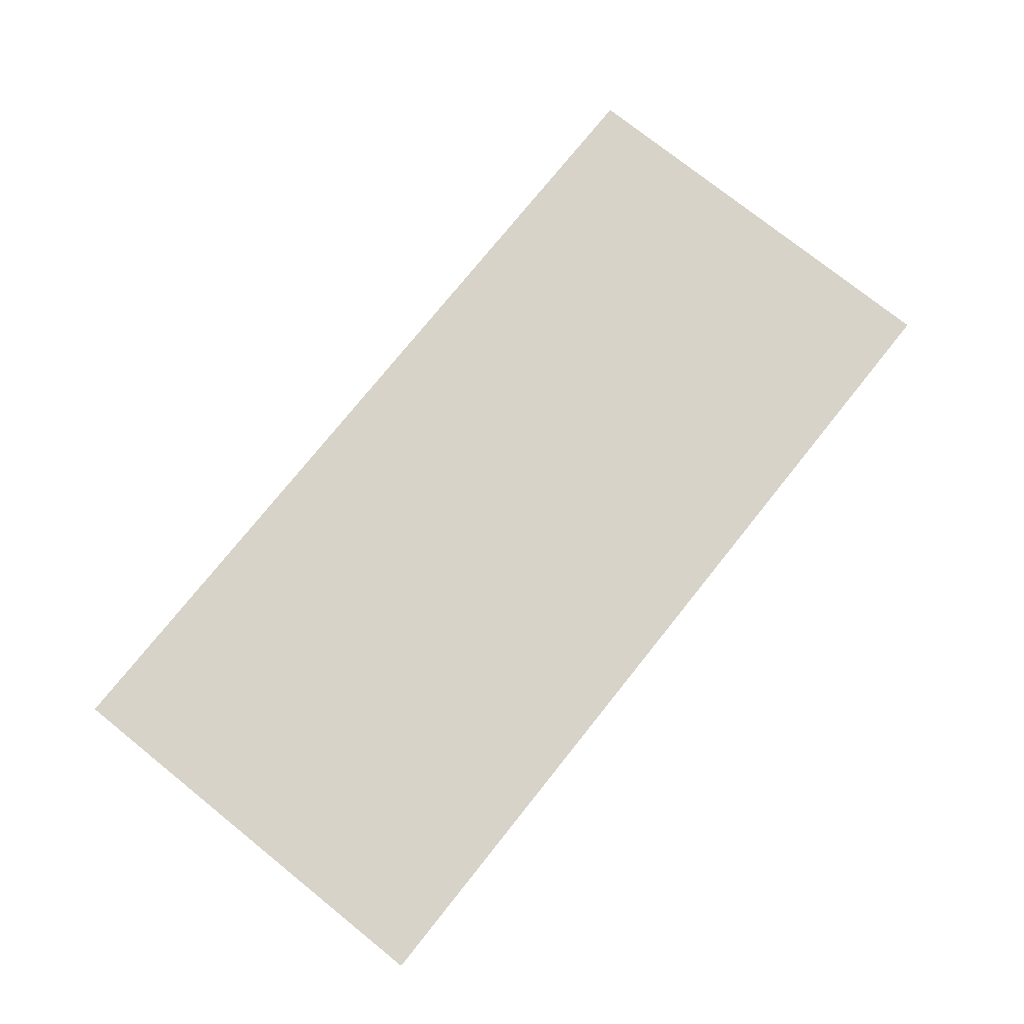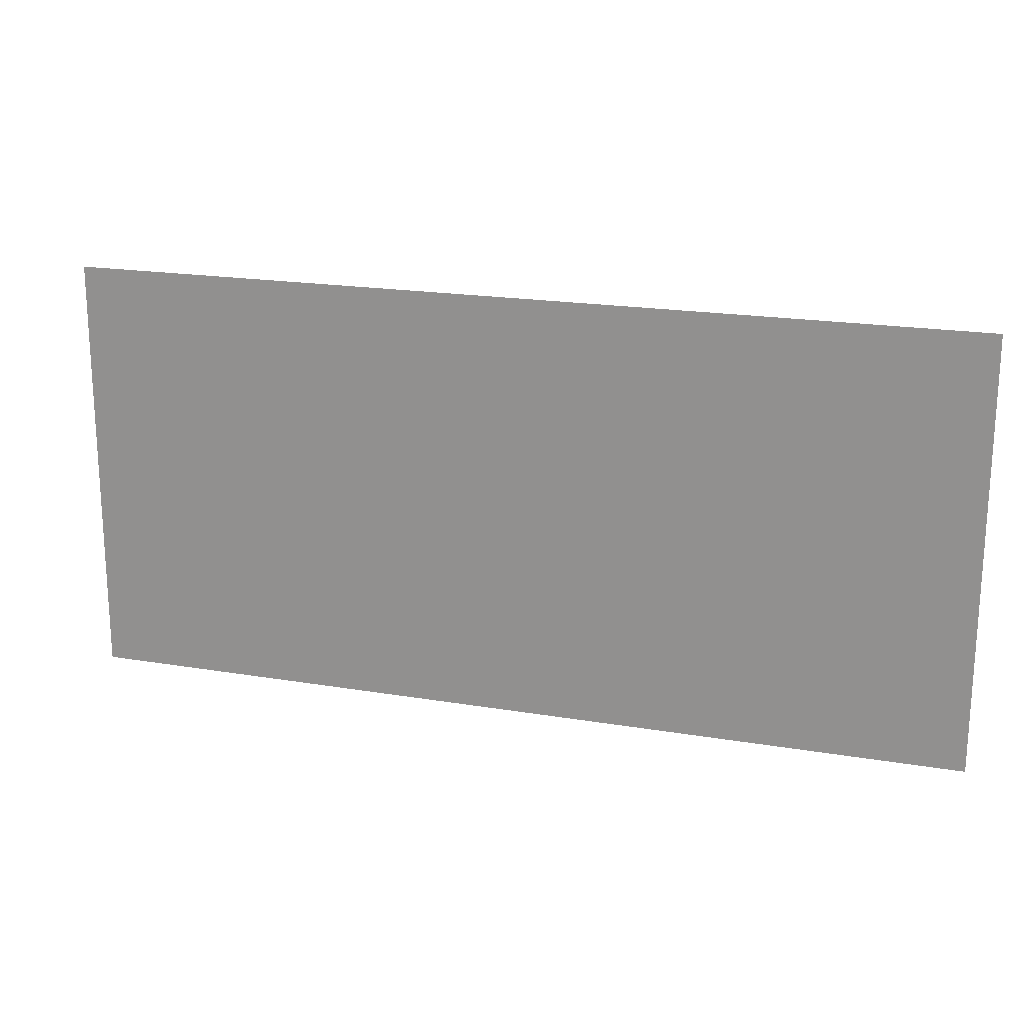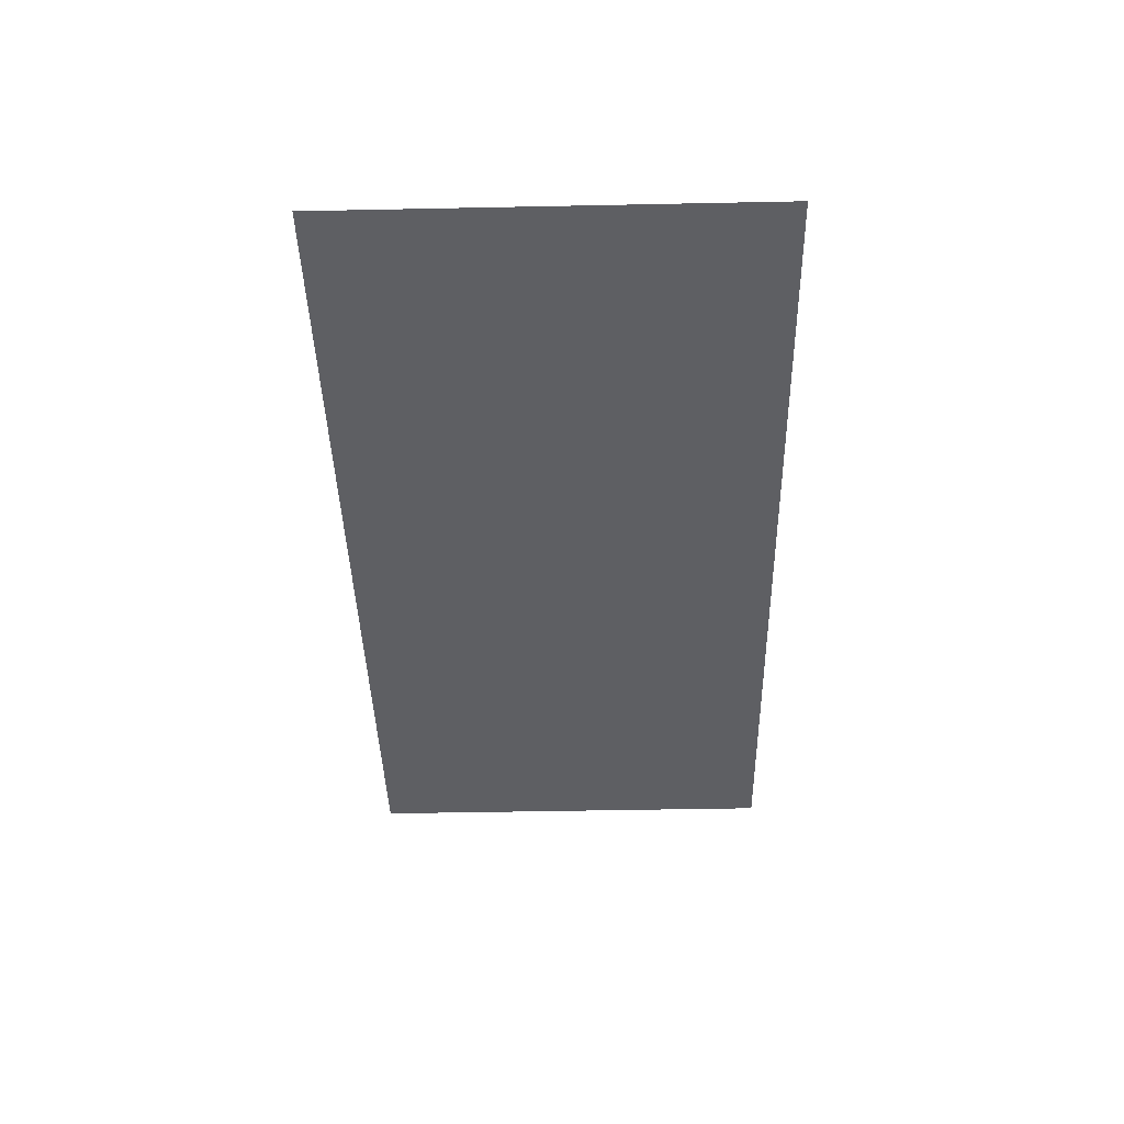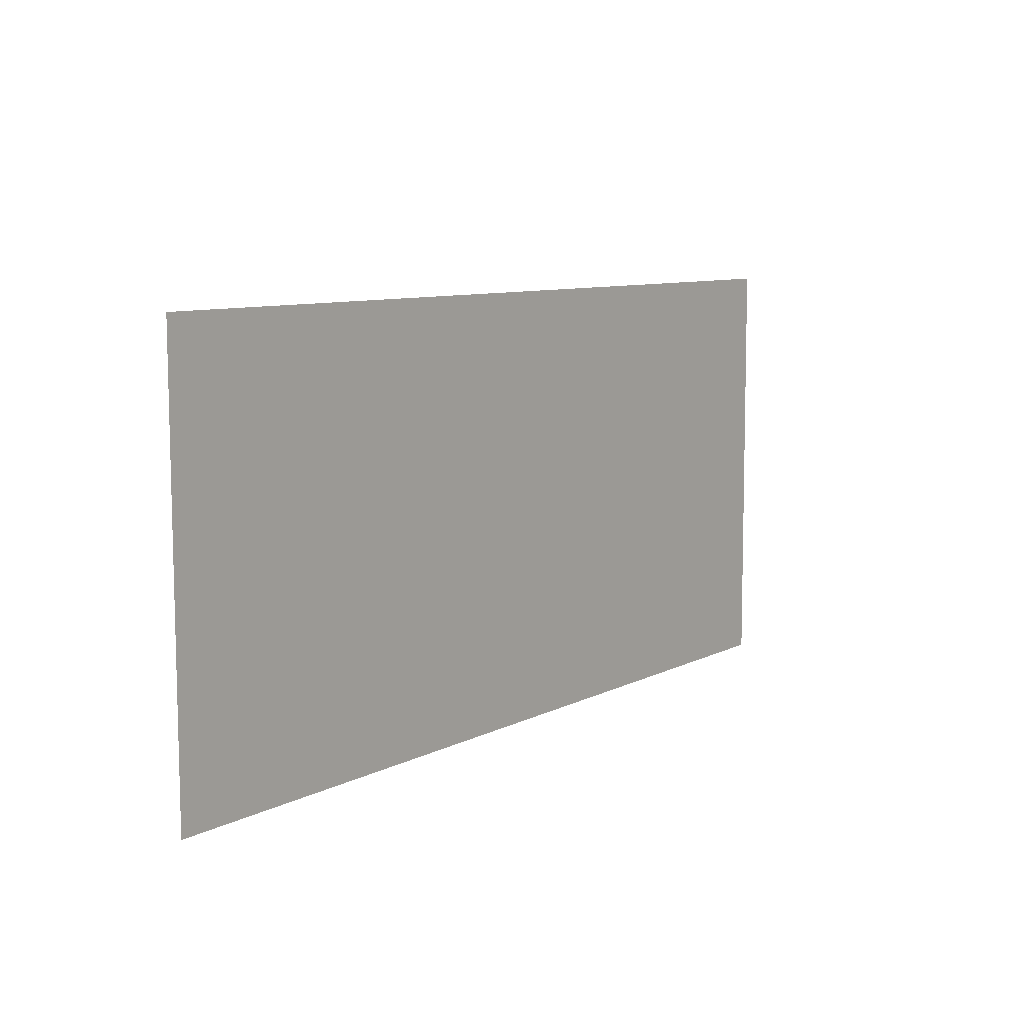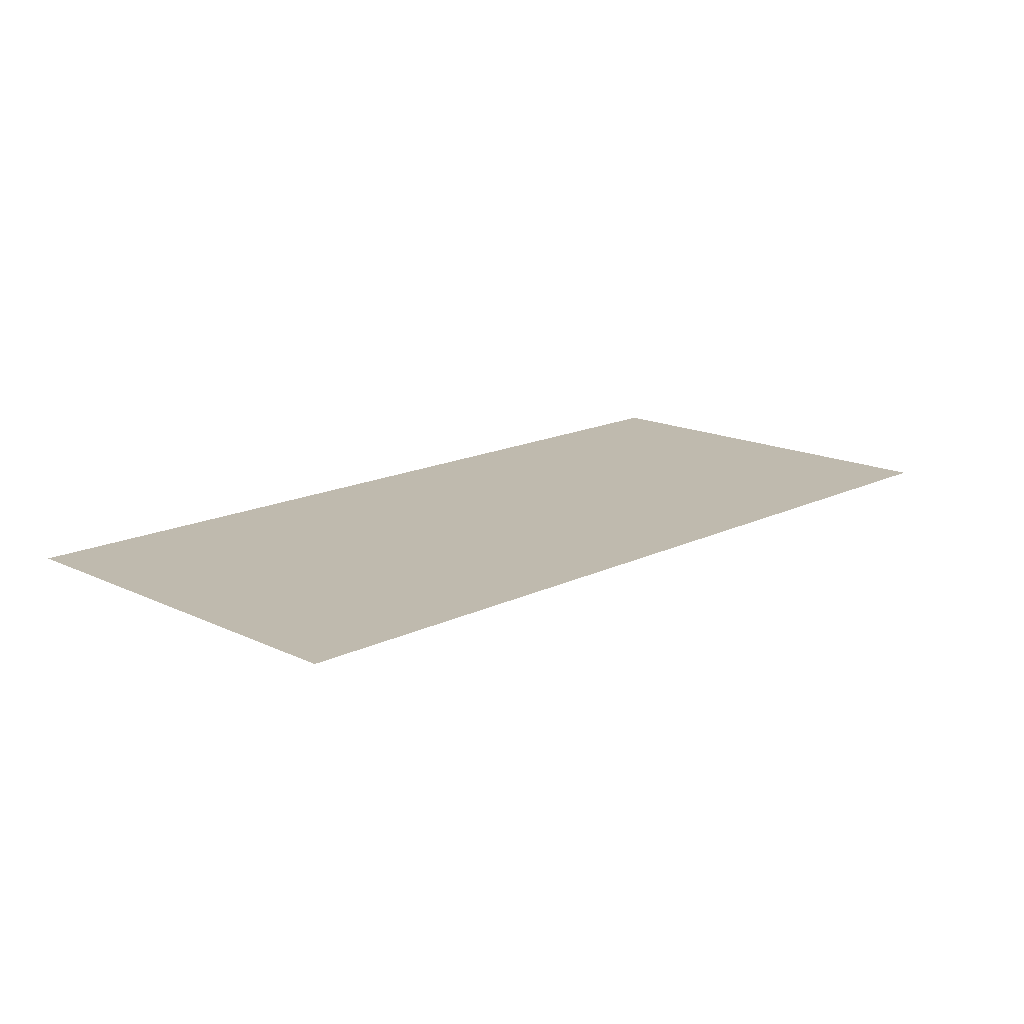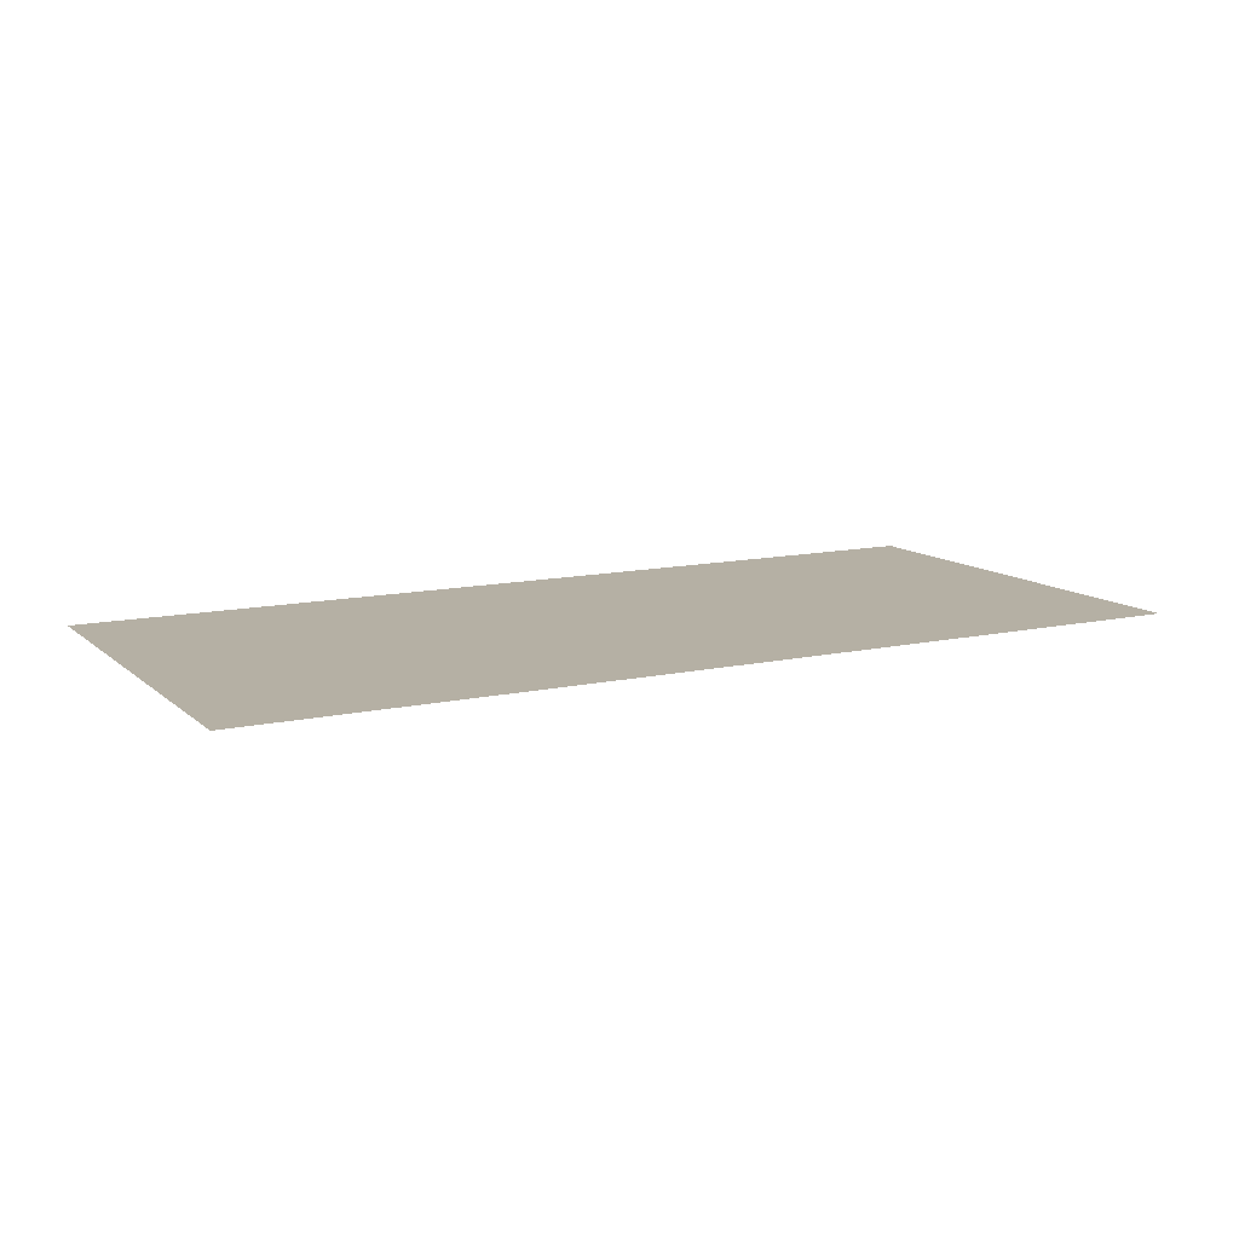
<metadata>
{"format":"obj","ext":"obj","renderer":"f3d","projection":"perspective","resolution":1024,"background":"white","views":[{"elev":76.1,"azim":-51.3,"up":"+Z"},{"elev":19.7,"azim":17.3,"up":"+Y"},{"elev":-40.9,"azim":-88.7,"up":"+Z"},{"elev":8.8,"azim":-53.4,"up":"+Y"},{"elev":15.9,"azim":-45.1,"up":"+Z"},{"elev":11.7,"azim":-28.0,"up":"+Z"}]}
</metadata>
<code>
v -0.9833 0.4806 0.001586
v -0.9833 -0.4674 0.003999
v 1.017 -0.4674 0.005566
v 1.017 0.4806 0.003154
f 1 2 3
f 1 3 4

</code>
